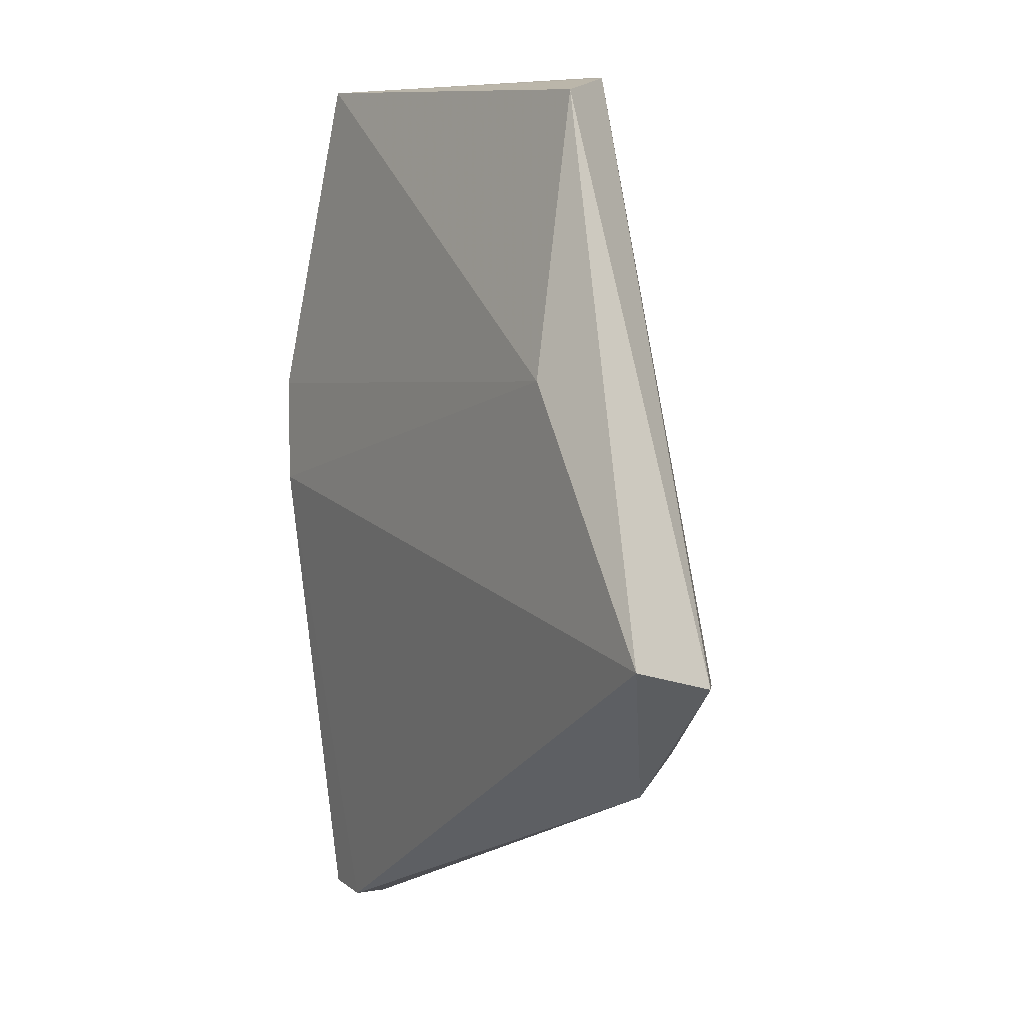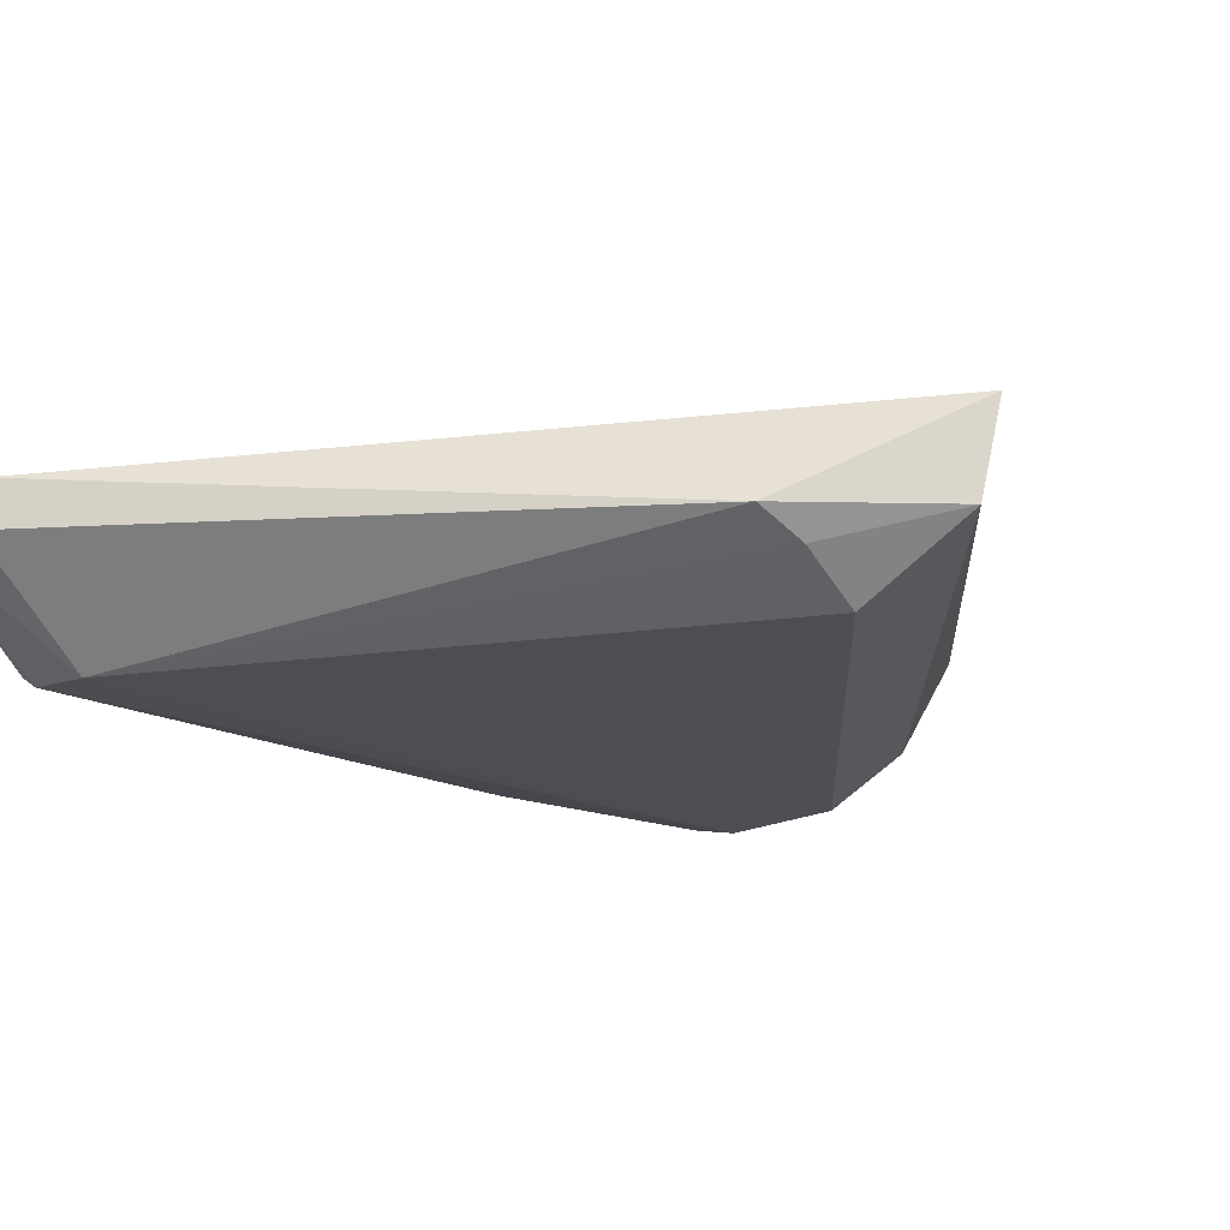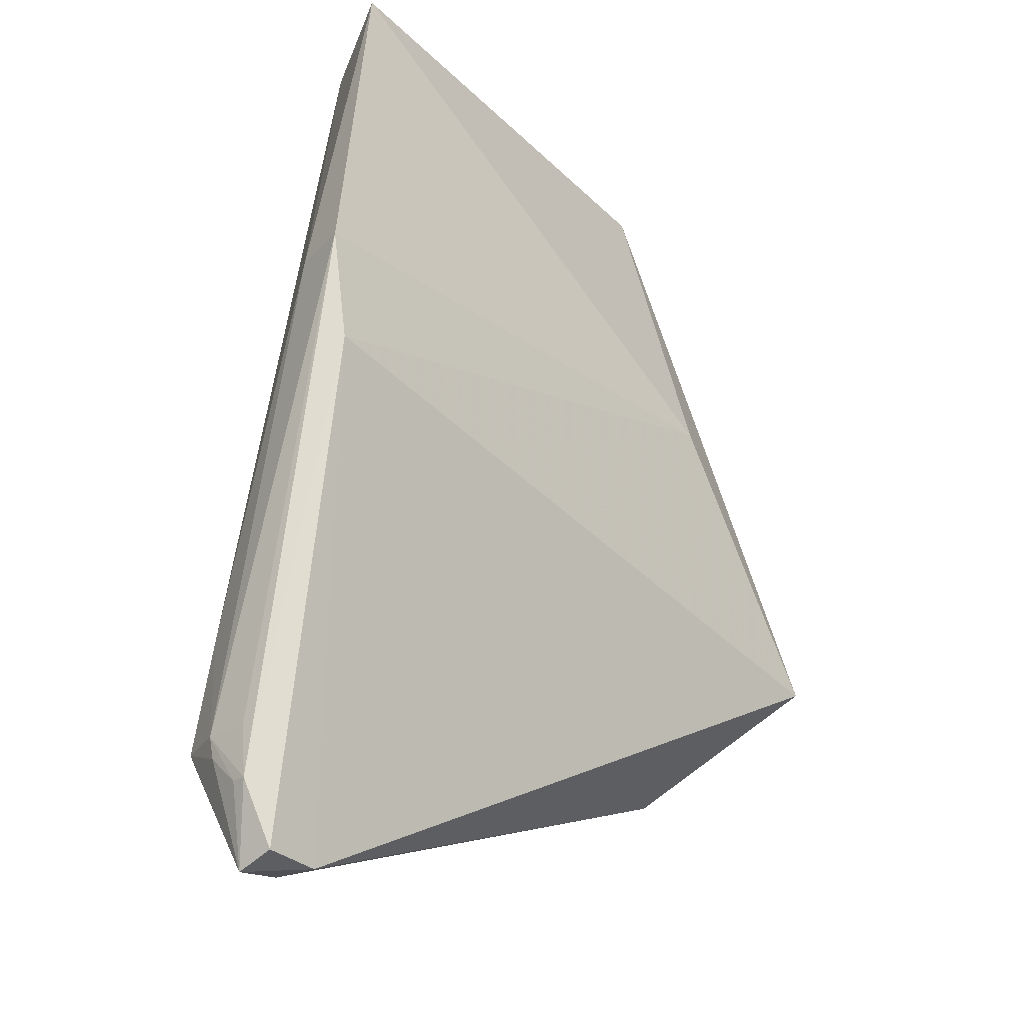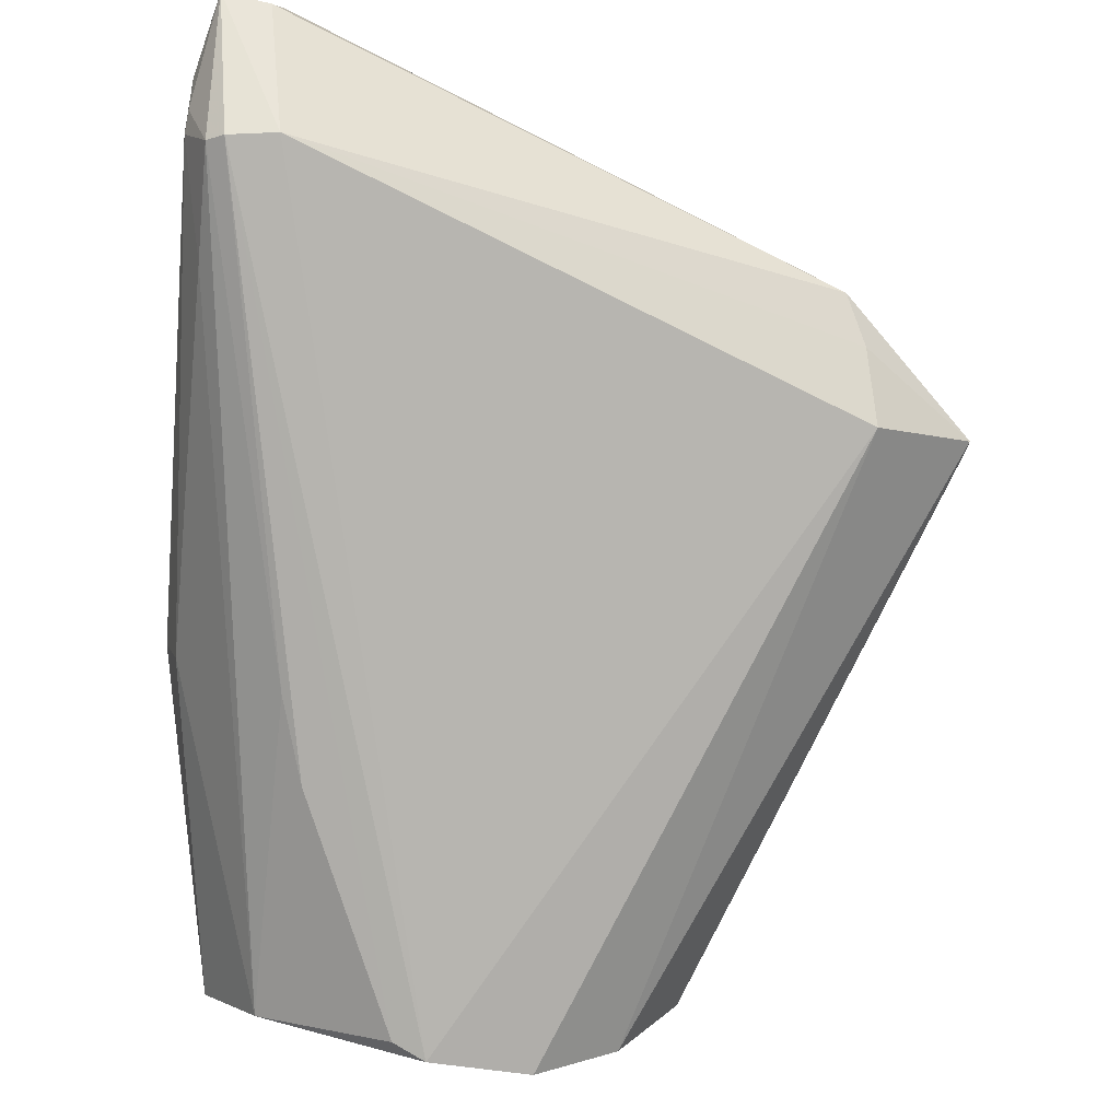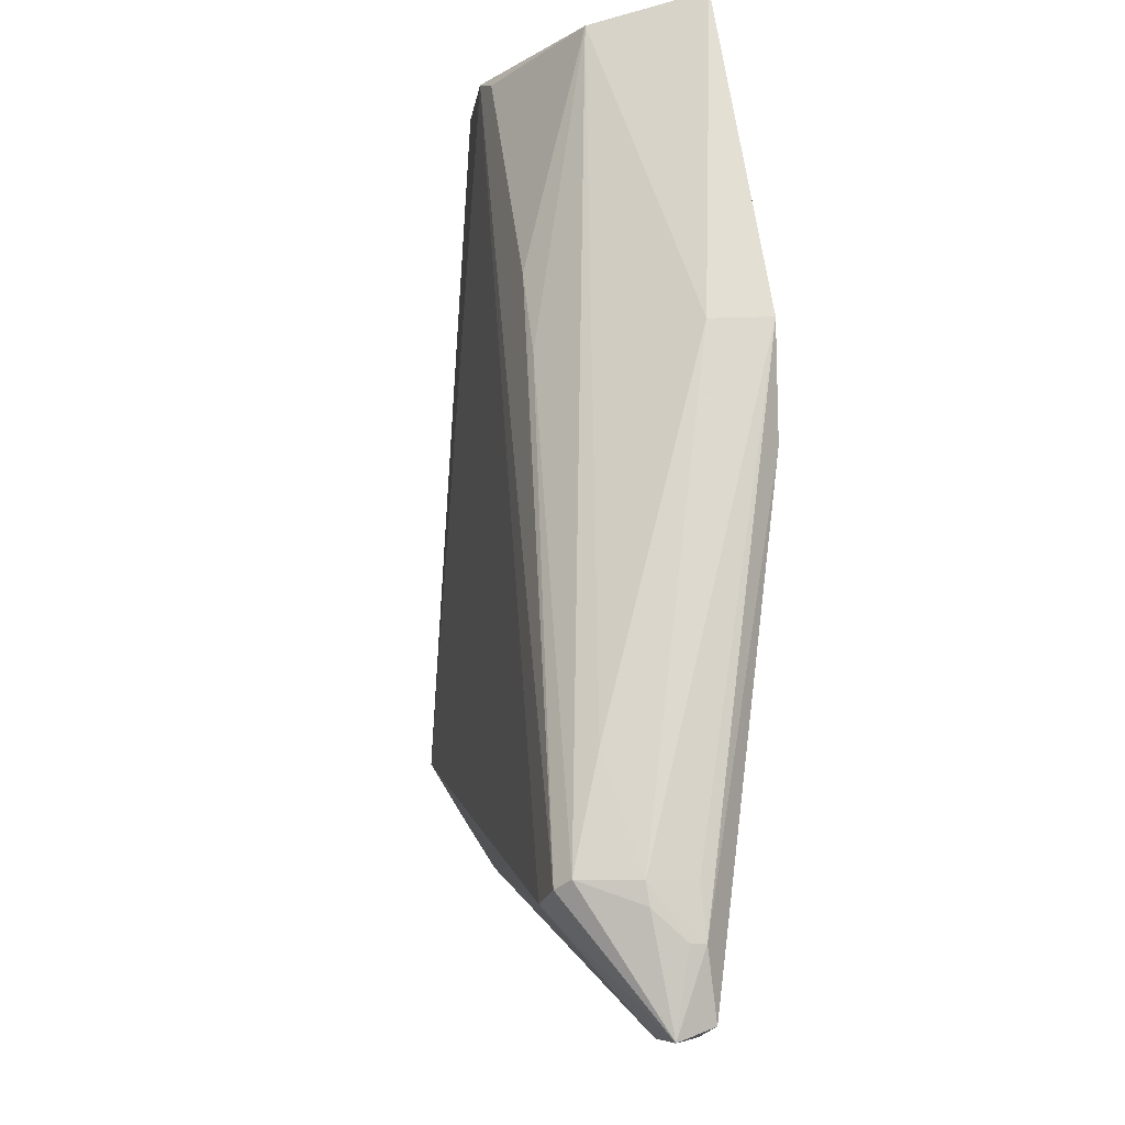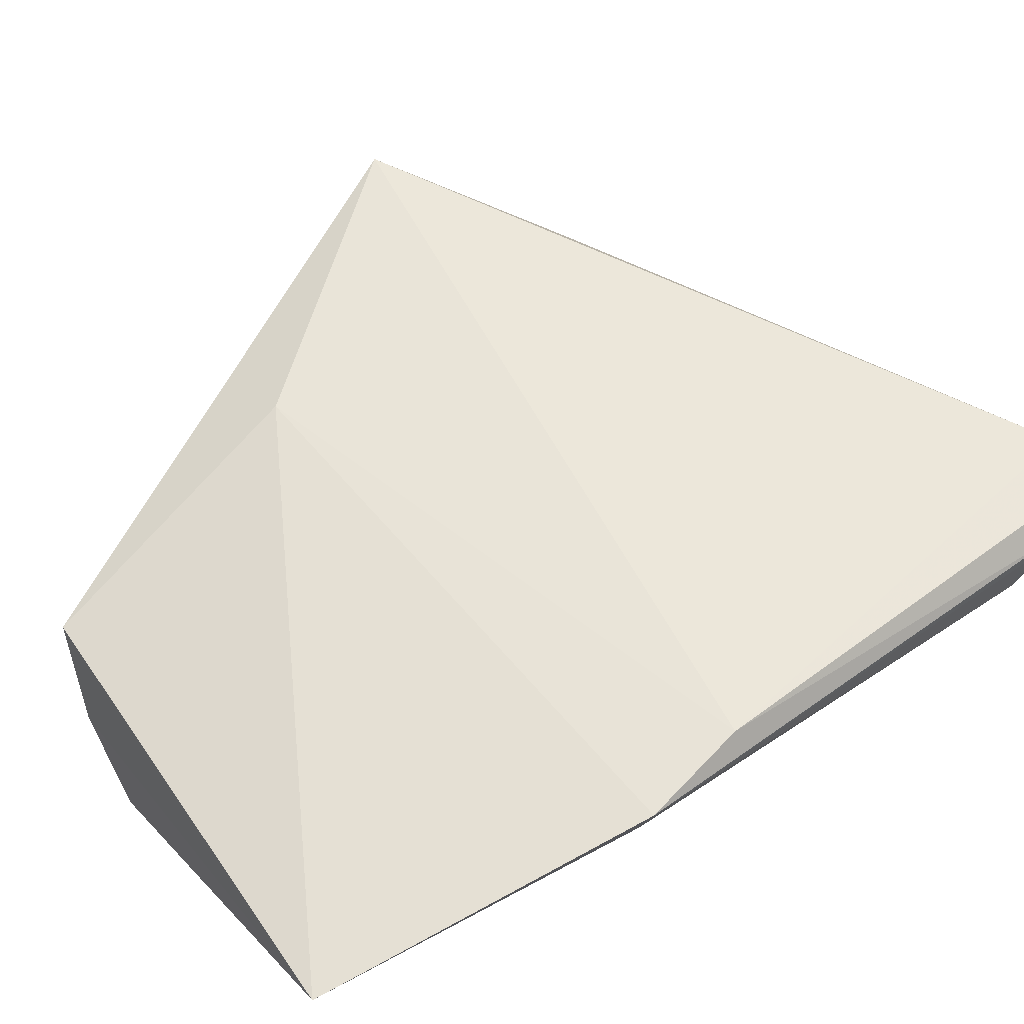
<metadata>
{"format":"obj","ext":"obj","renderer":"f3d","projection":"perspective","resolution":1024,"background":"white","views":[{"elev":3.0,"azim":57.2,"up":"+Y"},{"elev":-14.5,"azim":23.4,"up":"+Z"},{"elev":-25.6,"azim":-50.2,"up":"+Y"},{"elev":-79.8,"azim":-6.5,"up":"+Z"},{"elev":-13.5,"azim":-106.9,"up":"+Y"},{"elev":58.7,"azim":-130.1,"up":"+Z"}]}
</metadata>
<code>
v -0.02755 0.002711 0.02003
v -0.01104 -0.022 0.02085
v -0.03084 0.02969 0.01419
v -0.05562 0.03106 0.001203
v -0.07888 -0.05308 0.01288
v -0.02119 -0.02528 0.004876
v -0.07862 -0.007493 0.01889
v -0.01223 -0.02418 0.01198
v -0.0433 0.03313 0.002501
v -0.07656 -0.04311 0.0008204
v -0.07403 -0.05367 0.01313
v -0.07324 0.03402 0.01561
v -0.05255 0.03242 0.0009653
v -0.03606 0.03186 0.00694
v -0.08056 -0.04256 0.006764
v -0.02461 -0.03565 0.0105
v -0.07901 -0.05437 0.00956
v -0.07982 0.002819 0.01837
v -0.06781 0.03196 0.00623
v -0.07219 -0.04378 0.0009814
v -0.0226 -0.03149 0.008401
v -0.07473 -0.05385 0.009397
v -0.07816 -0.04246 0.001787
v -0.08086 -0.04718 0.01145
v -0.06537 0.009718 0.001441
v -0.08045 -0.04458 0.007121
v -0.07826 0.002647 0.01306
v -0.08079 -0.04249 0.01094
v -0.06781 0.002057 0.00167
v -0.0807 -0.04715 0.01007
v -0.07811 -0.03241 0.003989
f 1 2 3
f 7 2 1
f 8 3 2
f 11 7 5
f 11 2 7
f 12 1 3
f 13 9 6
f 13 12 9
f 13 10 4
f 14 8 6
f 14 6 9
f 14 3 8
f 14 12 3
f 14 9 12
f 16 8 2
f 16 2 11
f 17 11 5
f 18 7 1
f 18 1 12
f 19 13 4
f 19 12 13
f 20 13 6
f 20 10 13
f 20 17 10
f 21 6 8
f 21 8 16
f 21 20 6
f 21 16 20
f 22 16 11
f 22 11 17
f 22 20 16
f 22 17 20
f 23 10 17
f 24 17 5
f 24 5 7
f 24 7 18
f 25 19 4
f 25 4 10
f 26 23 17
f 26 15 23
f 27 12 19
f 27 18 12
f 27 15 18
f 28 24 18
f 28 18 15
f 28 15 24
f 29 23 19
f 29 19 25
f 29 25 10
f 29 10 23
f 30 24 15
f 30 15 26
f 30 26 17
f 30 17 24
f 31 27 19
f 31 19 23
f 31 23 15
f 31 15 27

</code>
